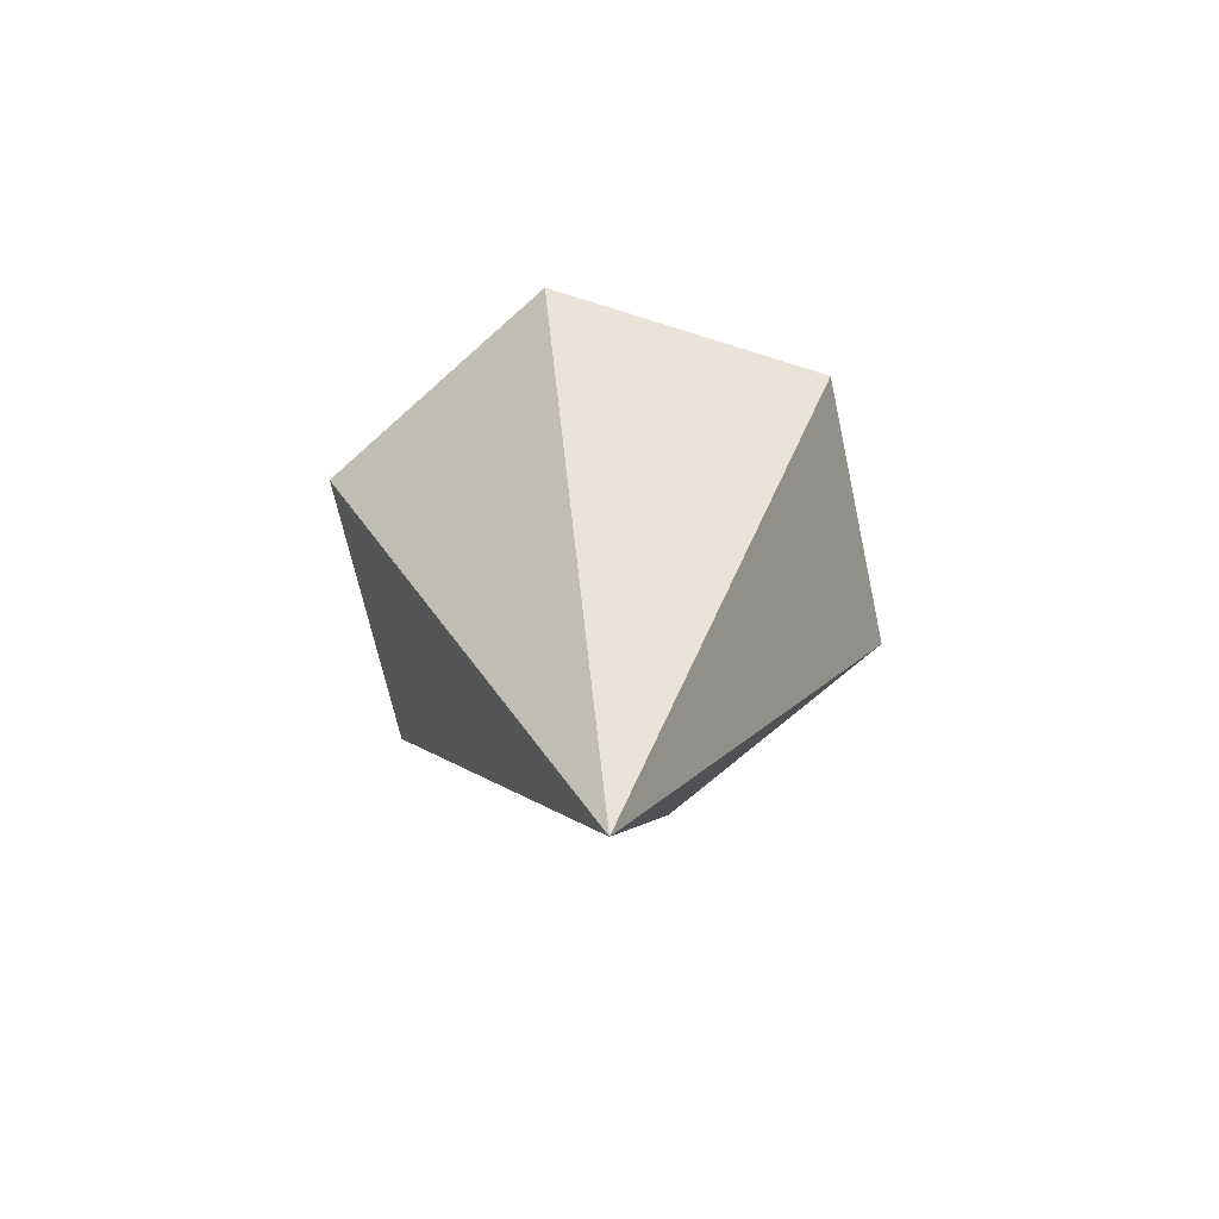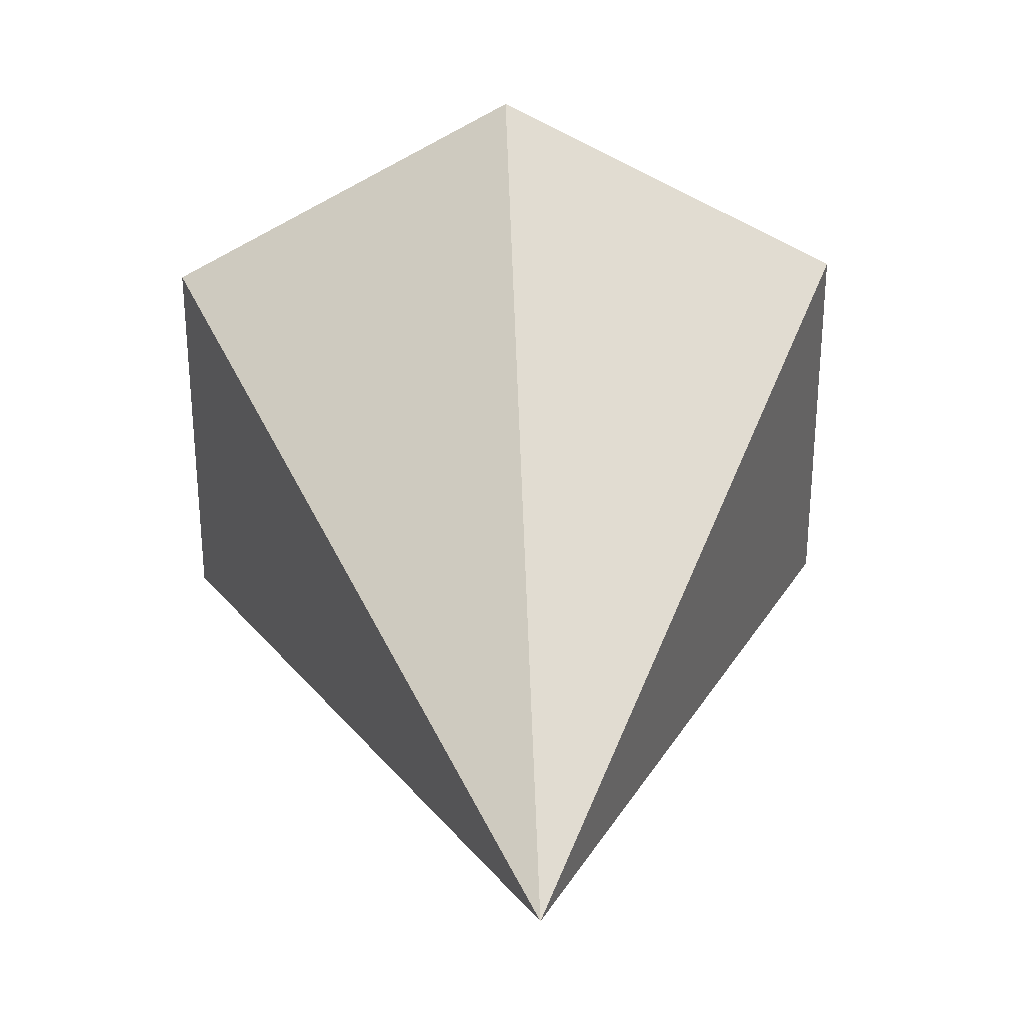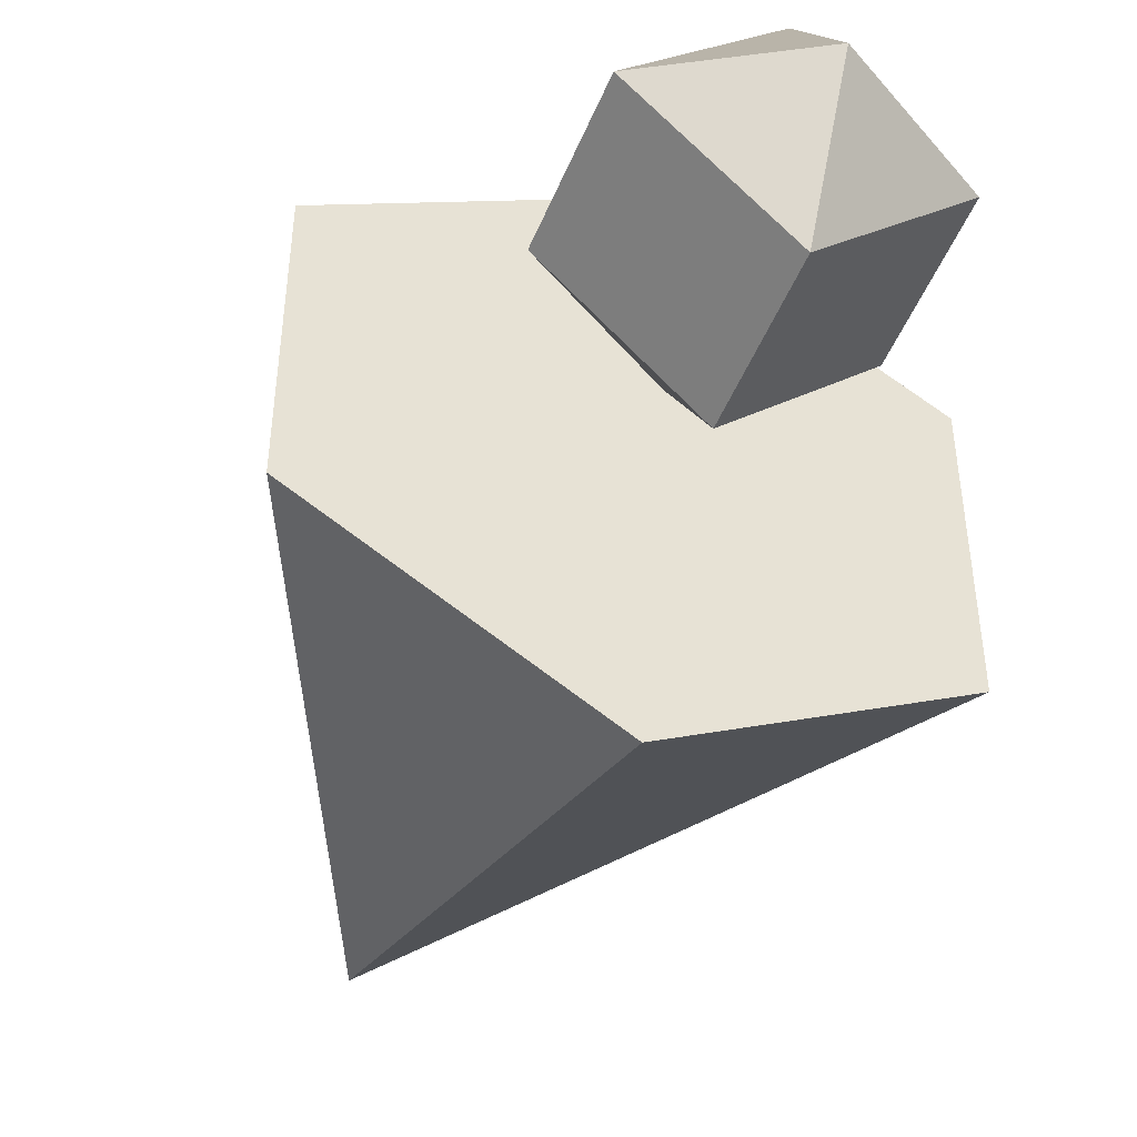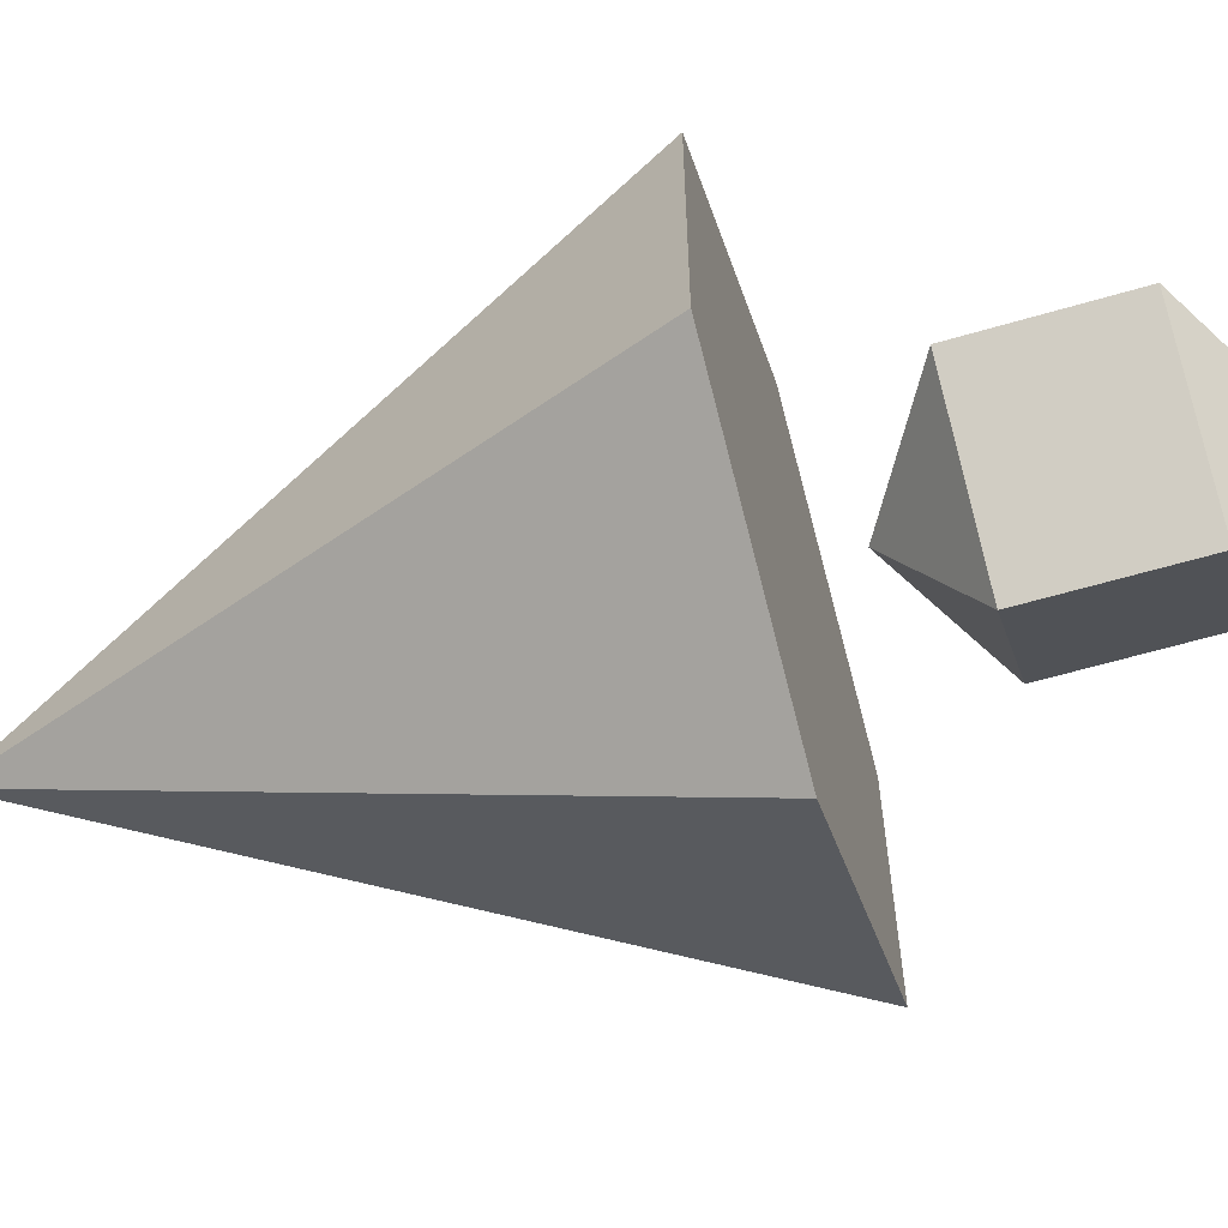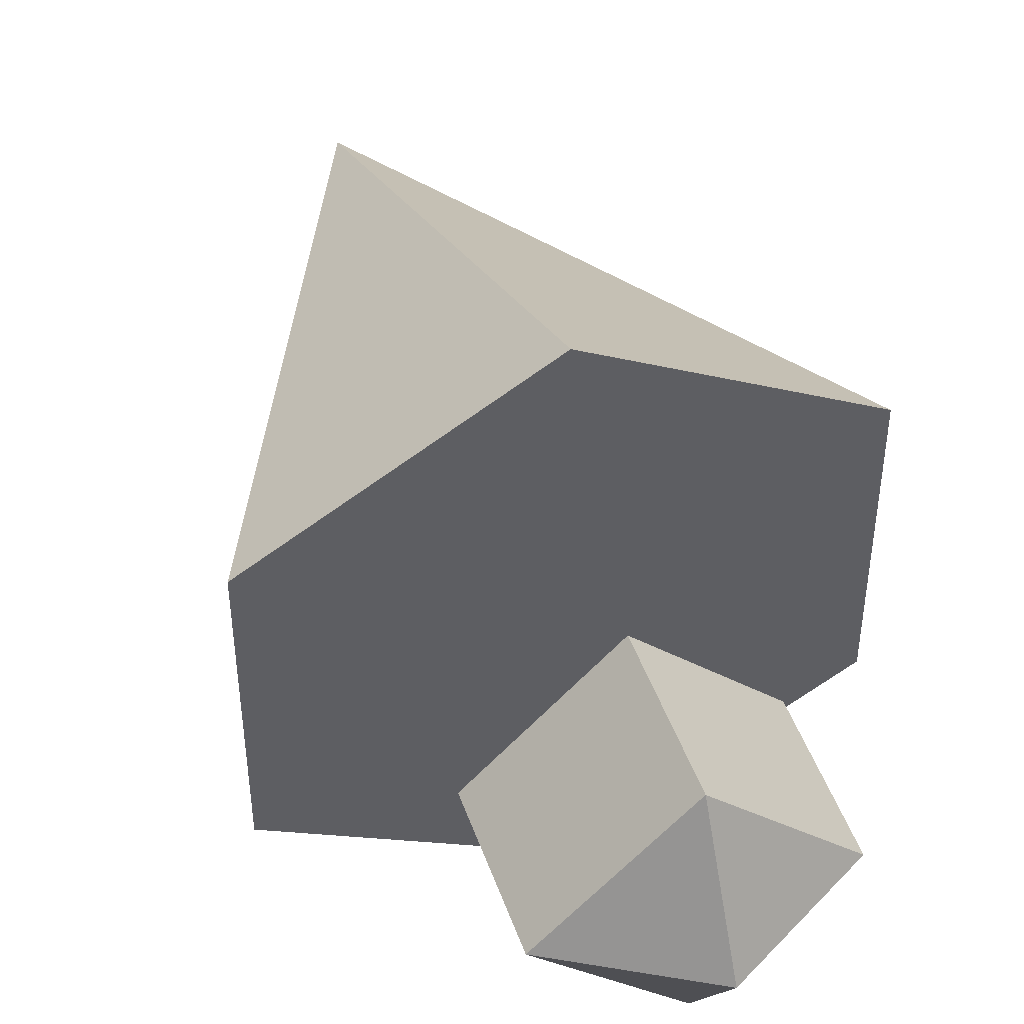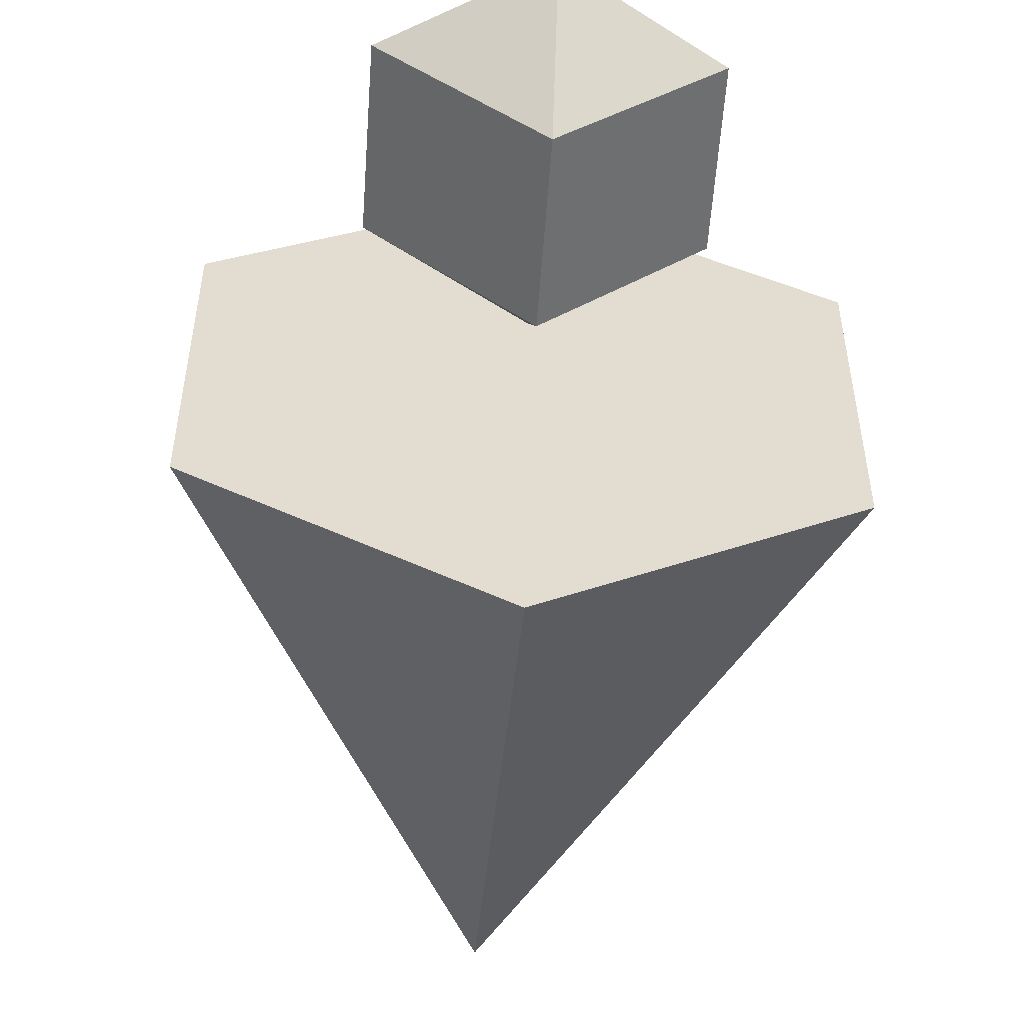
<metadata>
{"format":"obj","ext":"obj","renderer":"f3d","projection":"perspective","resolution":1024,"background":"white","views":[{"elev":-67.3,"azim":72.3,"up":"+Y"},{"elev":35.3,"azim":-2.3,"up":"+Z"},{"elev":-49.0,"azim":158.1,"up":"+Z"},{"elev":-62.2,"azim":106.5,"up":"+Z"},{"elev":47.9,"azim":160.7,"up":"+Z"},{"elev":-55.7,"azim":176.0,"up":"+Z"}]}
</metadata>
<code>
g Cone_Cone
v 0 1 -1
v -0.866 1 -0.5
v -0.866 1 0.5
v 0 1 1
v 0.866 1 0.5
v 0.866 1 -0.5
v -0 -1 0
f 1 7 2
f 2 7 3
f 3 7 4
f 4 7 5
f 1 2 3 4 5 6
f 5 7 6
f 6 7 1
g Sphere_Sphere
v 0 1.42 -0.433
v 0.433 1.92 0
v 0.433 1.42 0
v -0 1.92 0.433
v -0 1.42 0.433
v 0 2.17 0
v -0.433 1.92 -0
v -0.433 1.42 -0
v 0 1.92 -0.433
v 0 1.17 0
f 17 8 10
f 8 16 9 10
f 16 13 9
f 17 10 12
f 10 9 11 12
f 9 13 11
f 17 12 15
f 12 11 14 15
f 11 13 14
f 17 15 8
f 15 14 16 8
f 14 13 16

</code>
